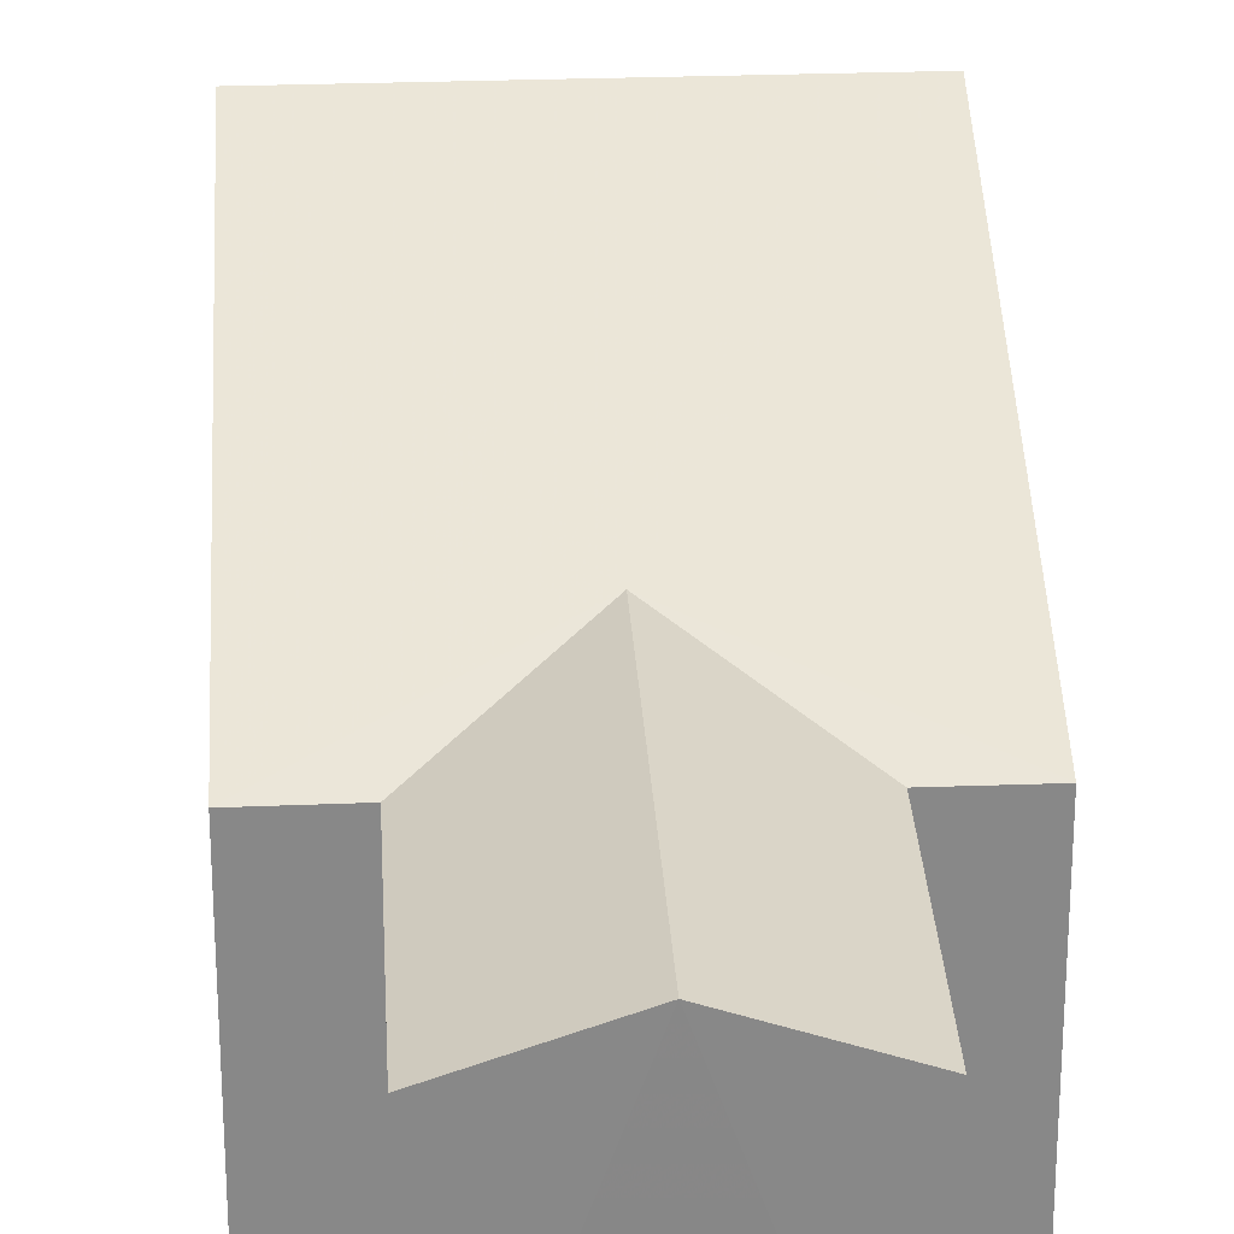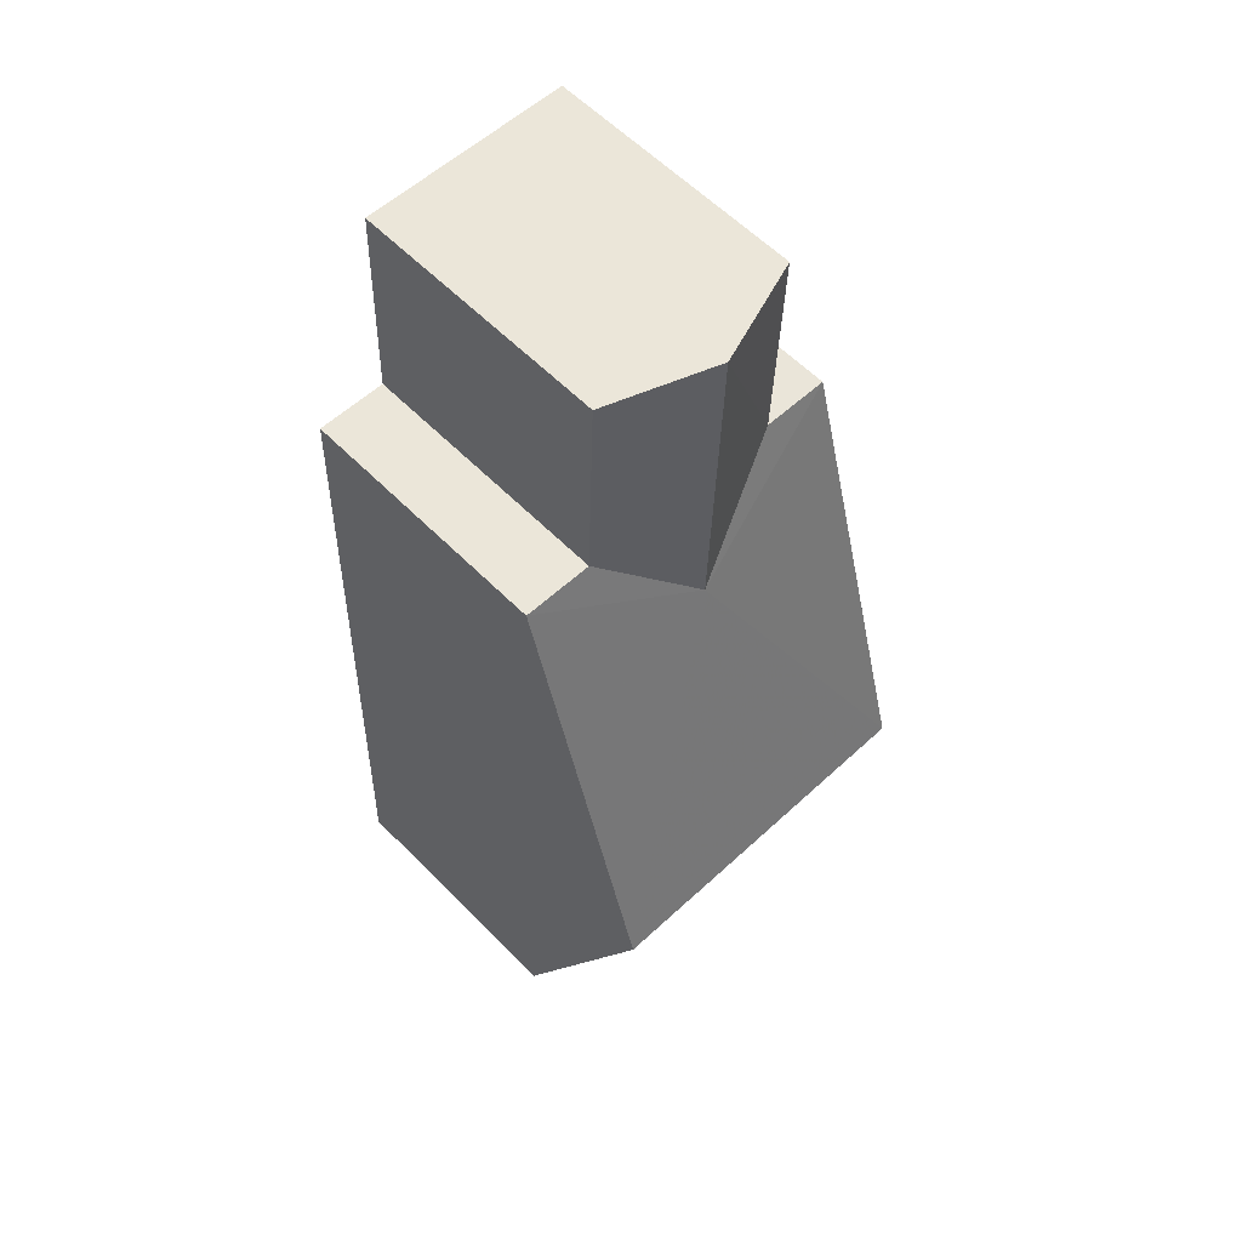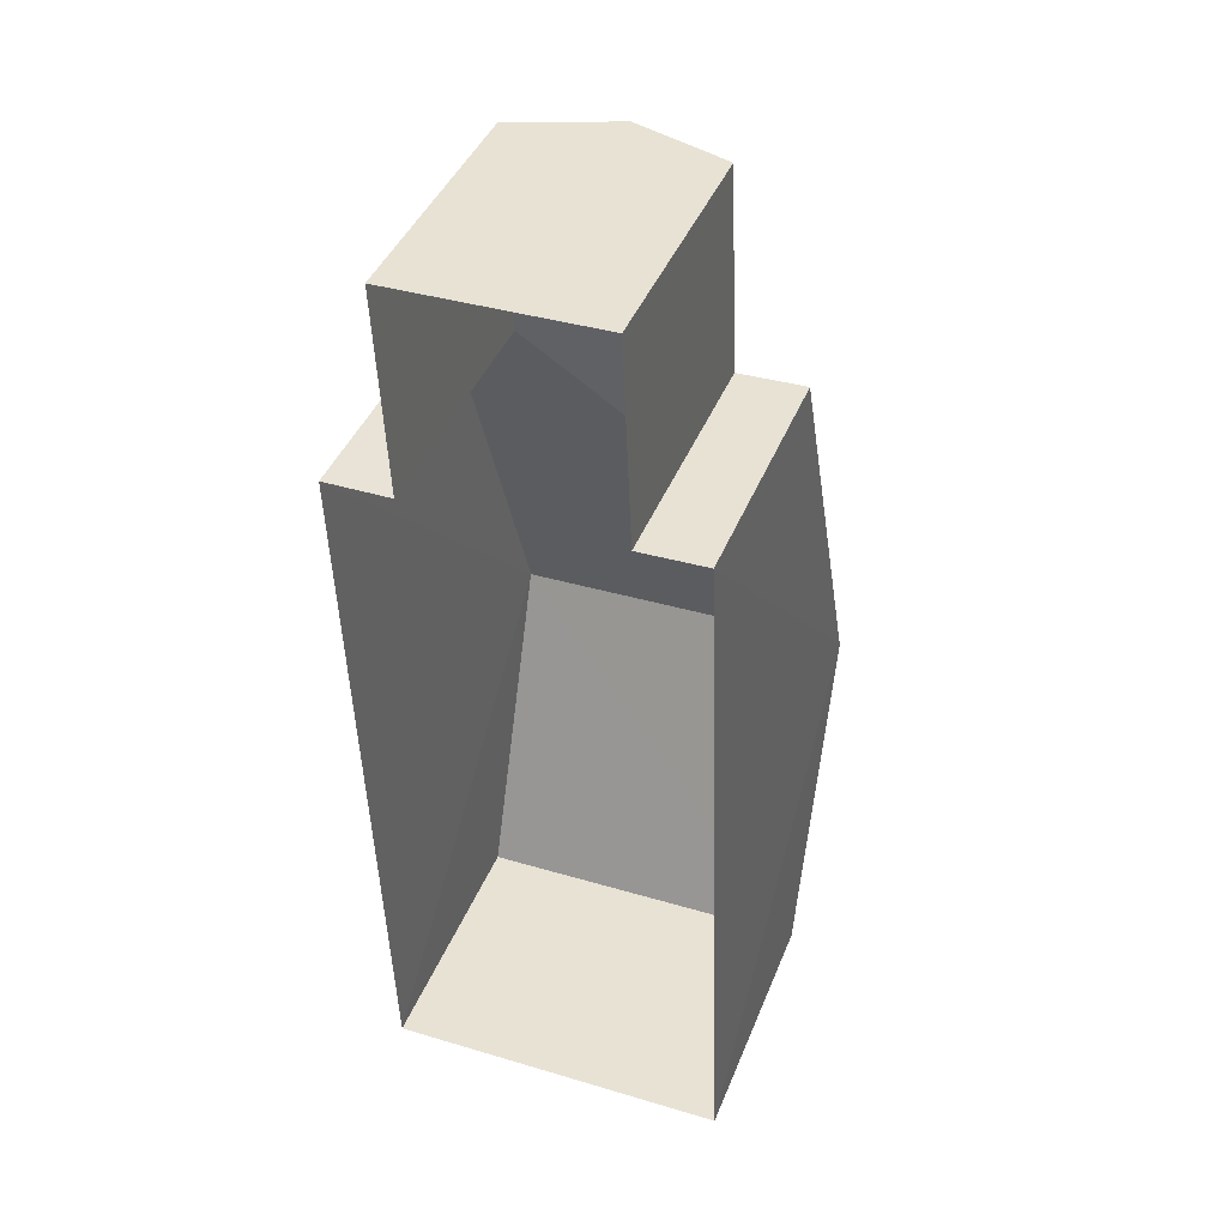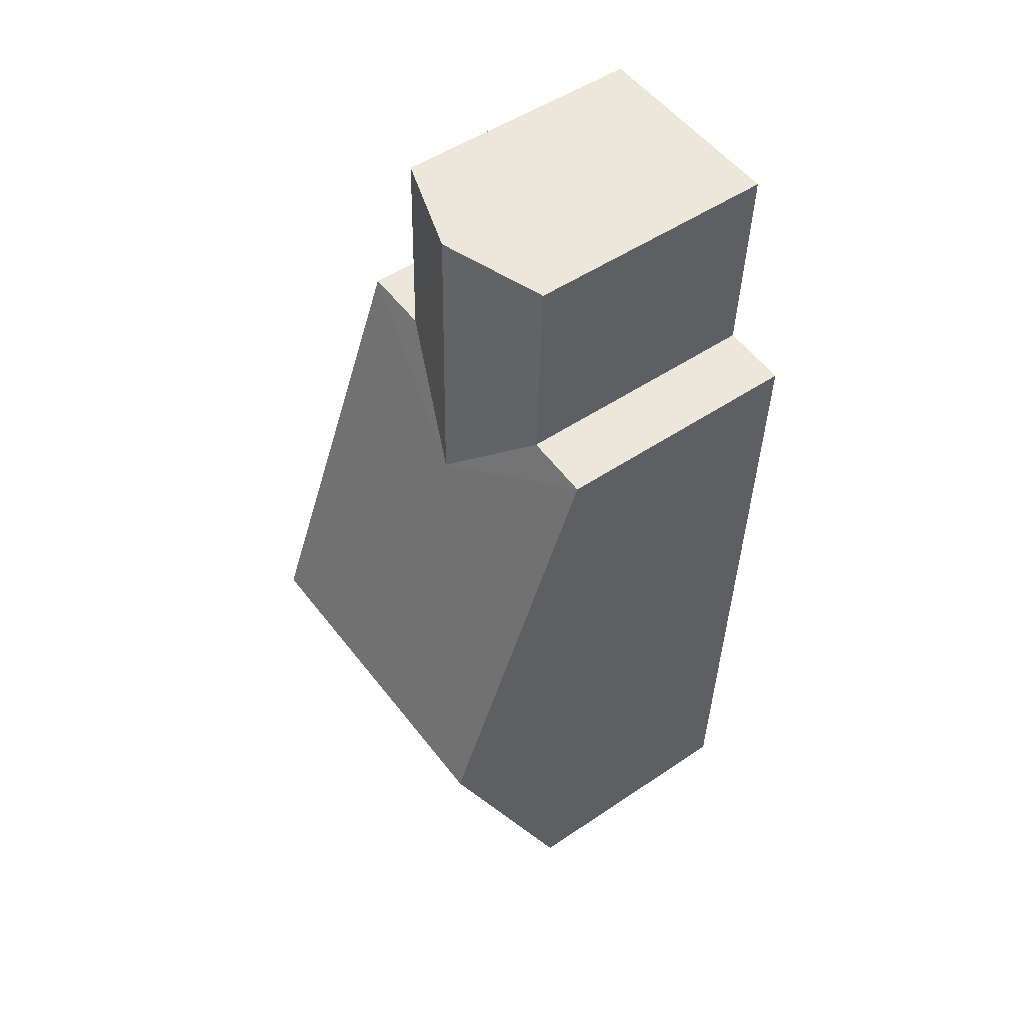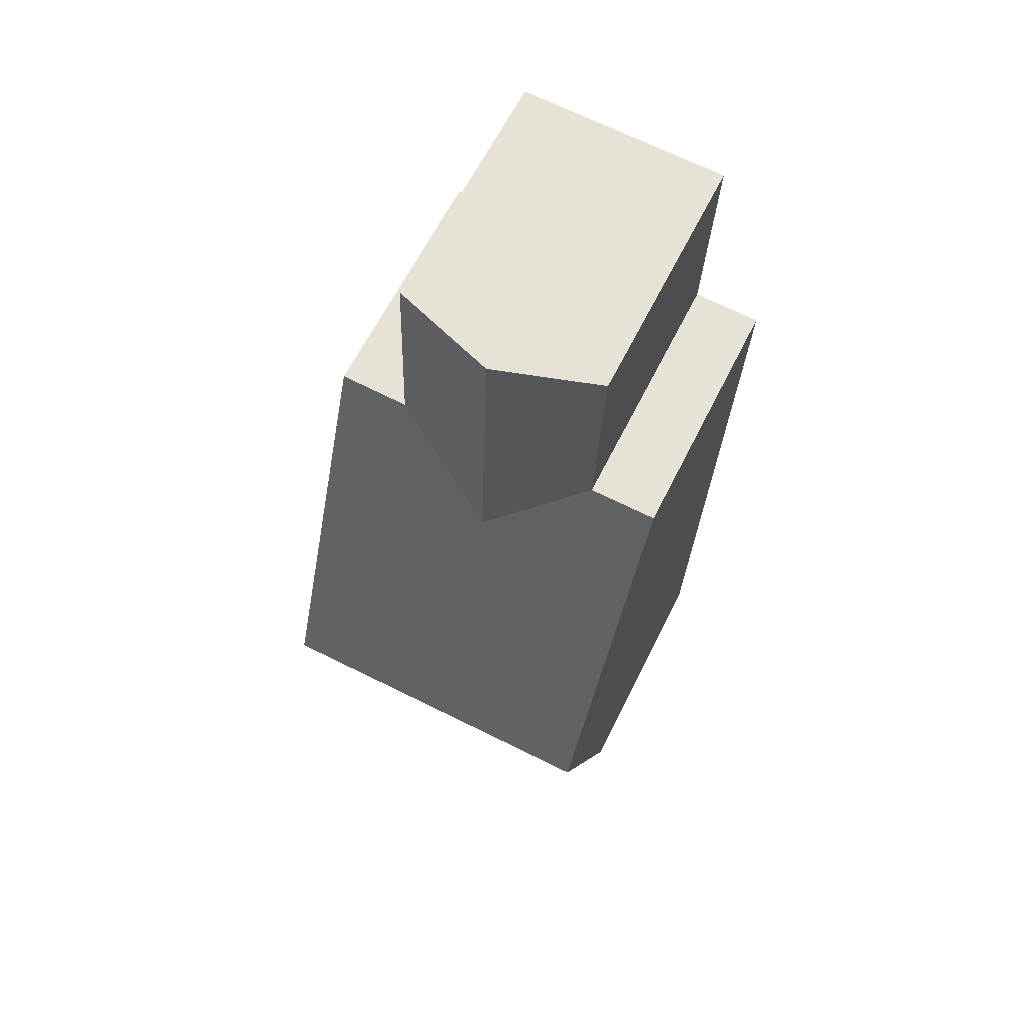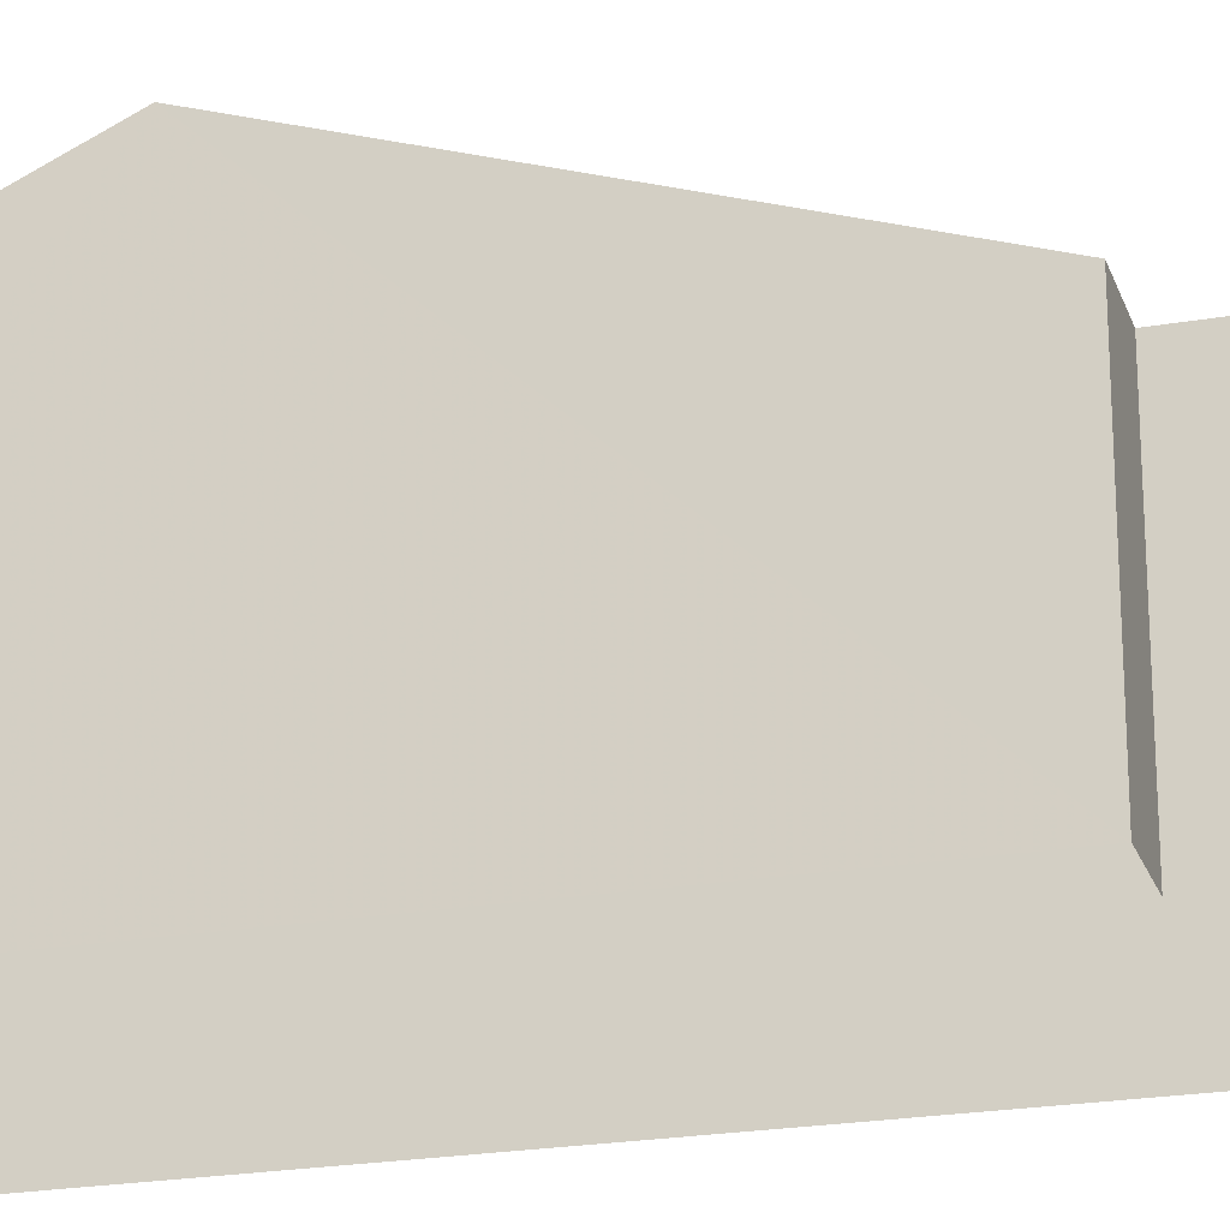
<metadata>
{"format":"obj","ext":"obj","renderer":"f3d","projection":"perspective","resolution":1024,"background":"white","views":[{"elev":27.6,"azim":174.8,"up":"+Z"},{"elev":59.5,"azim":-44.1,"up":"+Y"},{"elev":42.5,"azim":-159.1,"up":"+Y"},{"elev":50.3,"azim":53.5,"up":"+Y"},{"elev":63.6,"azim":26.4,"up":"+Y"},{"elev":-22.5,"azim":104.7,"up":"+Z"}]}
</metadata>
<code>
v -3.74e+05 -1.041e+05 24.24
v -3.74e+05 -1.041e+05 24.24
v -3.74e+05 -1.041e+05 24.24
v -3.74e+05 -1.041e+05 24.24
v -3.74e+05 -1.041e+05 24.24
v -3.74e+05 -1.041e+05 24.24
v -3.74e+05 -1.041e+05 24.24
v -3.74e+05 -1.041e+05 24.24
v -3.74e+05 -1.041e+05 28.48
v -3.74e+05 -1.041e+05 29.08
v -3.74e+05 -1.041e+05 28.48
v -3.74e+05 -1.041e+05 30.82
v -3.74e+05 -1.041e+05 30.82
v -3.74e+05 -1.041e+05 28.48
v -3.74e+05 -1.041e+05 28.48
v -3.74e+05 -1.041e+05 28.48
v -3.74e+05 -1.041e+05 28.48
v -3.74e+05 -1.041e+05 29.08
v -3.74e+05 -1.041e+05 28.48
v -3.74e+05 -1.041e+05 28.48
f 1 2 3
f 3 2 4
f 5 4 6
f 2 7 8
f 6 2 8
f 4 2 6
f 9 10 11
f 11 10 12
f 12 10 13
f 10 14 15
f 13 10 15
f 16 17 12
f 13 16 12
f 18 19 14
f 10 18 14
f 9 20 18
f 10 9 18
f 14 2 1
f 15 14 1
f 15 1 13
f 1 3 13
f 3 16 13
f 17 3 4
f 17 16 3
f 20 6 8
f 20 9 6
f 6 9 11
f 5 6 11
f 2 14 19
f 7 2 19
f 20 8 18
f 8 7 18
f 7 19 18
f 17 4 12
f 4 5 12
f 5 11 12

</code>
